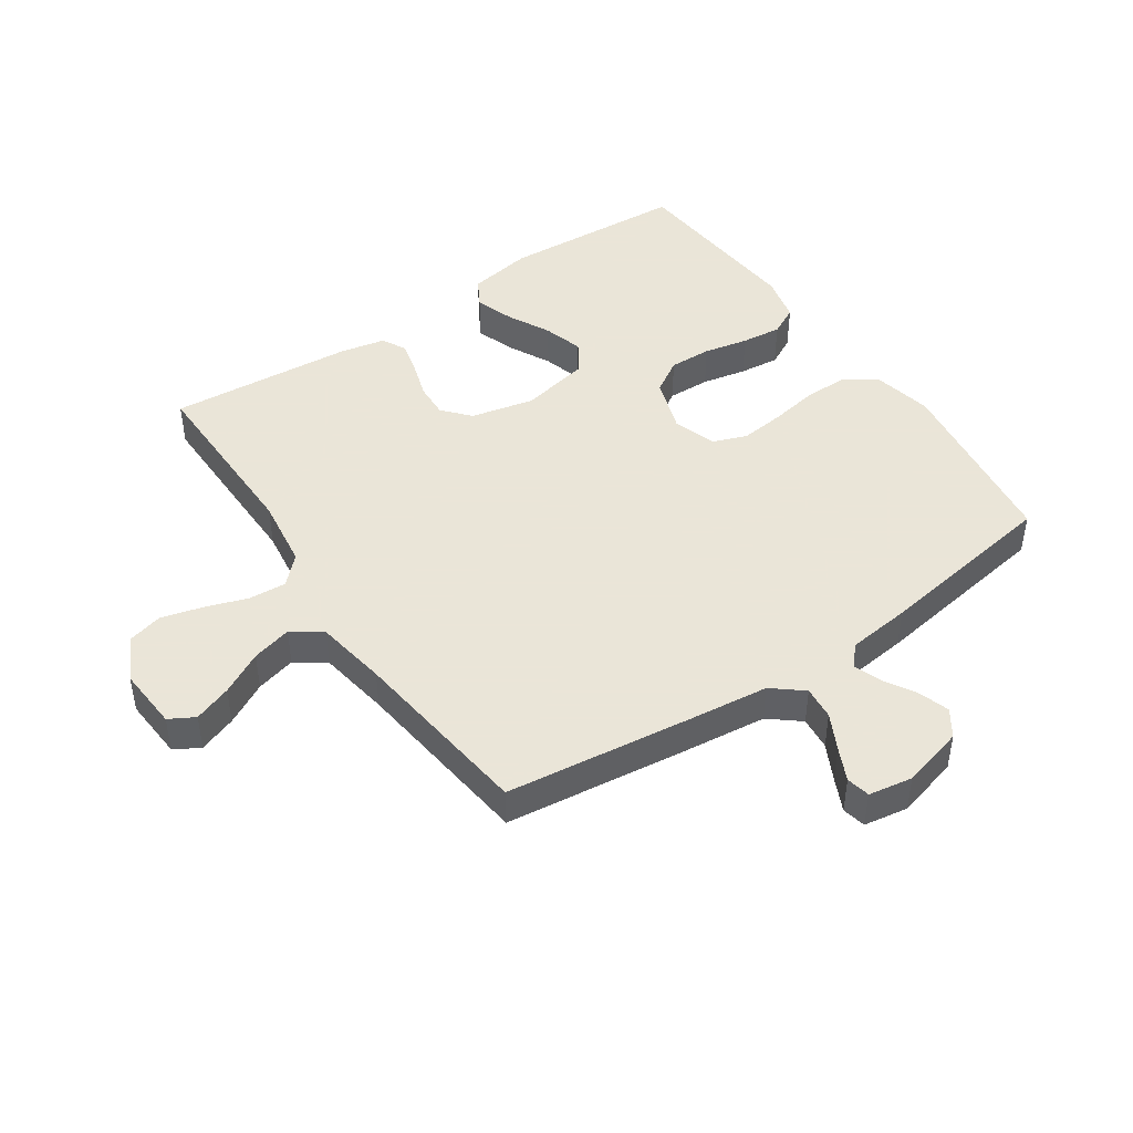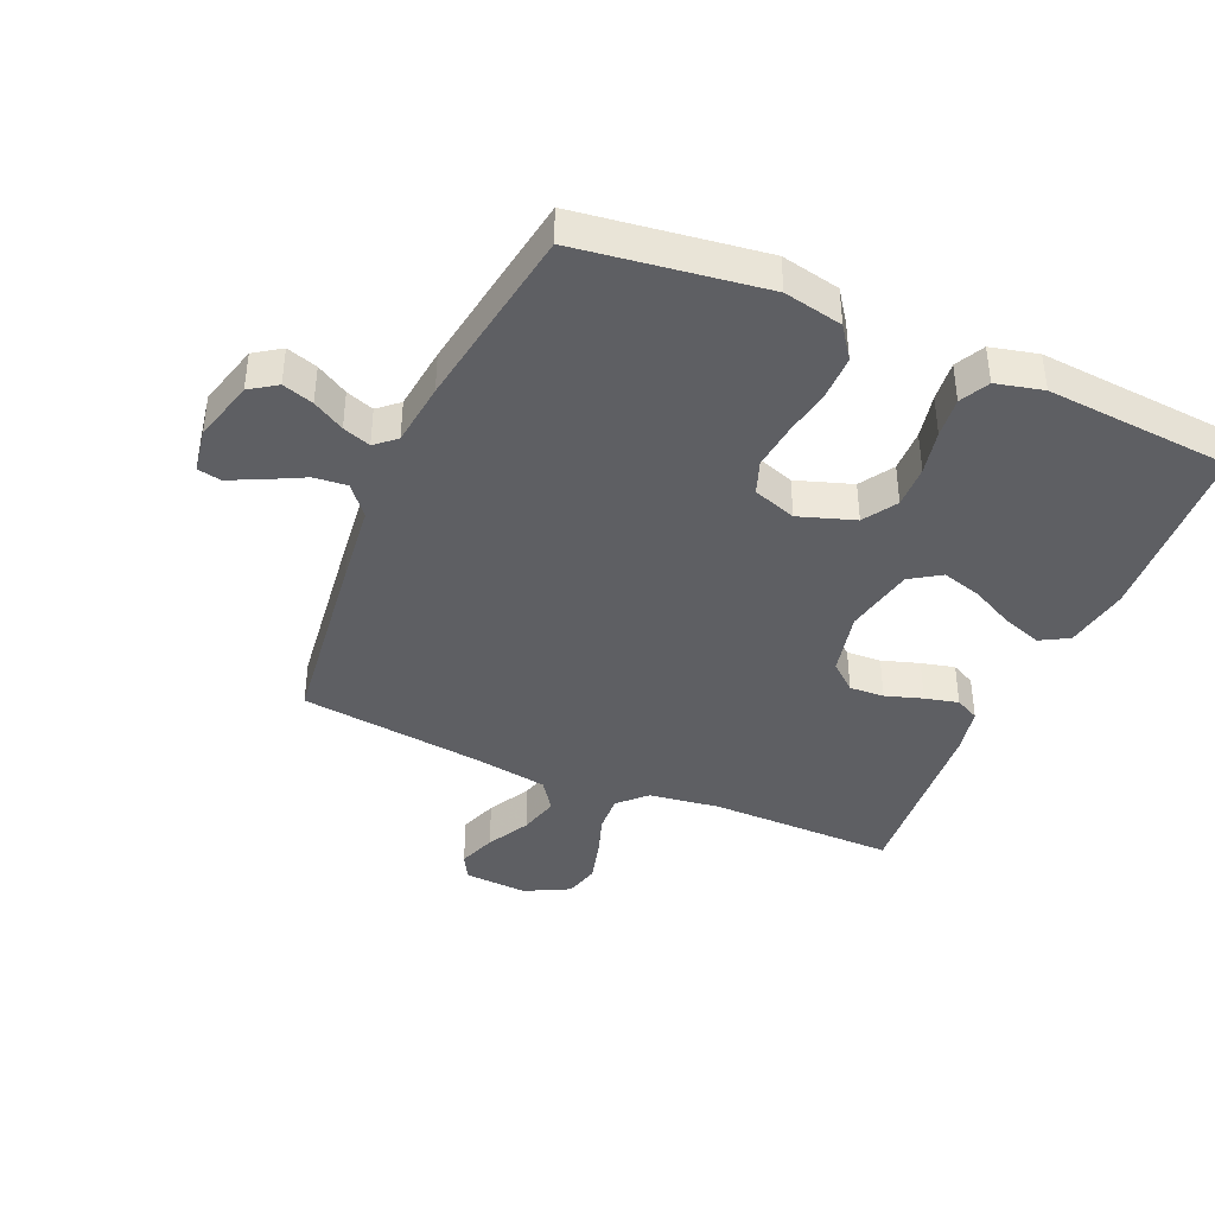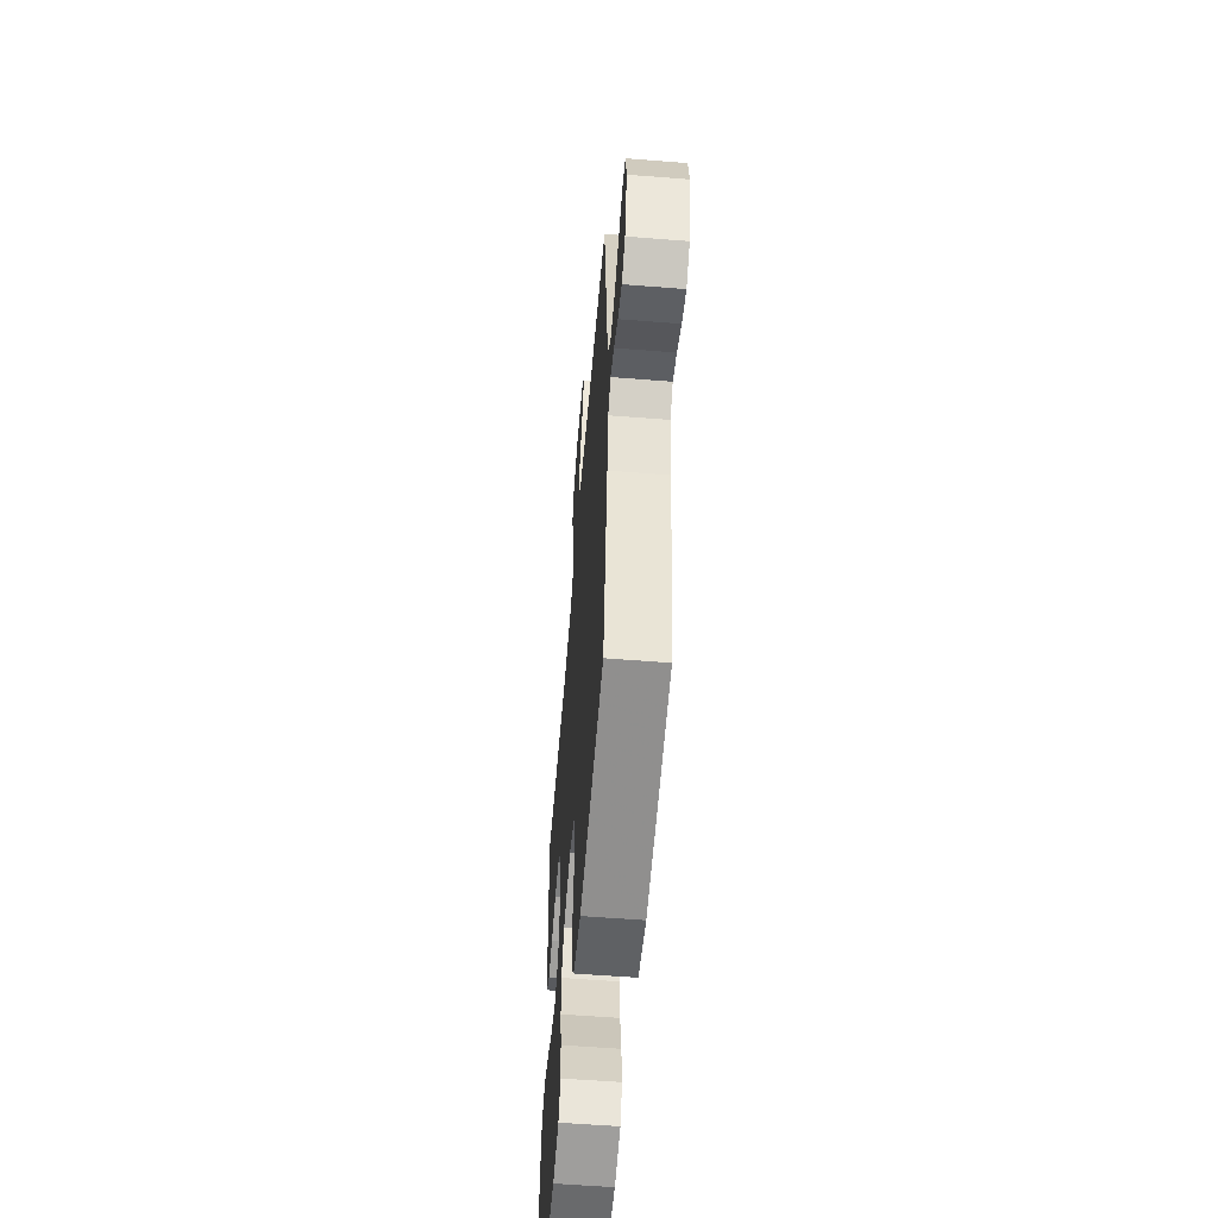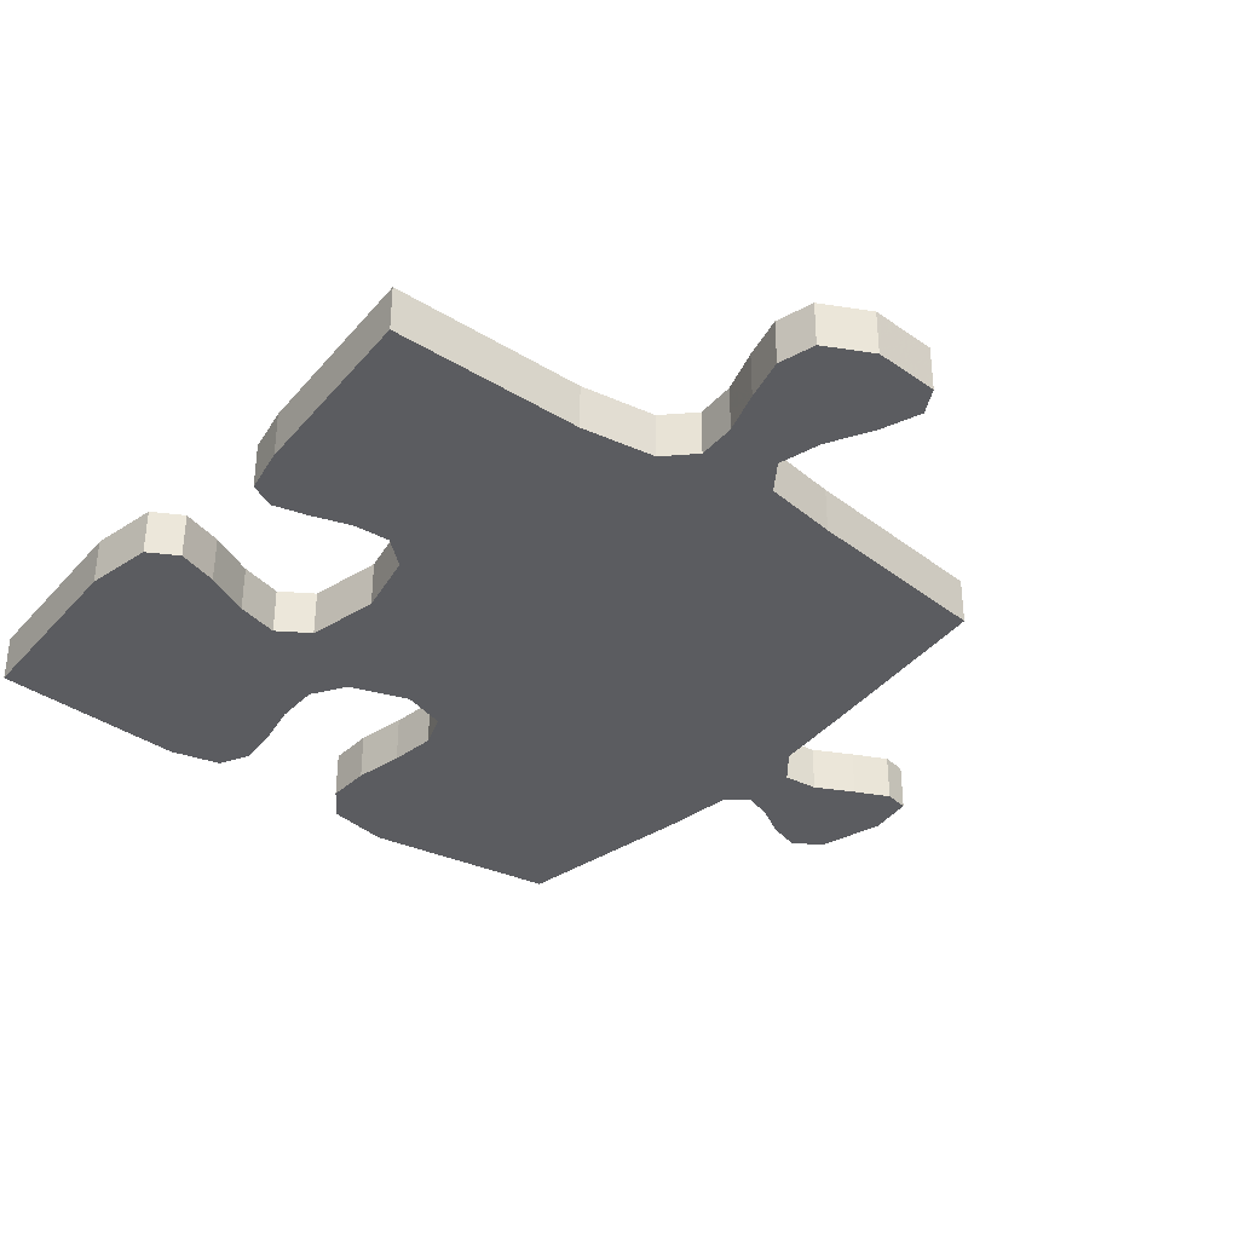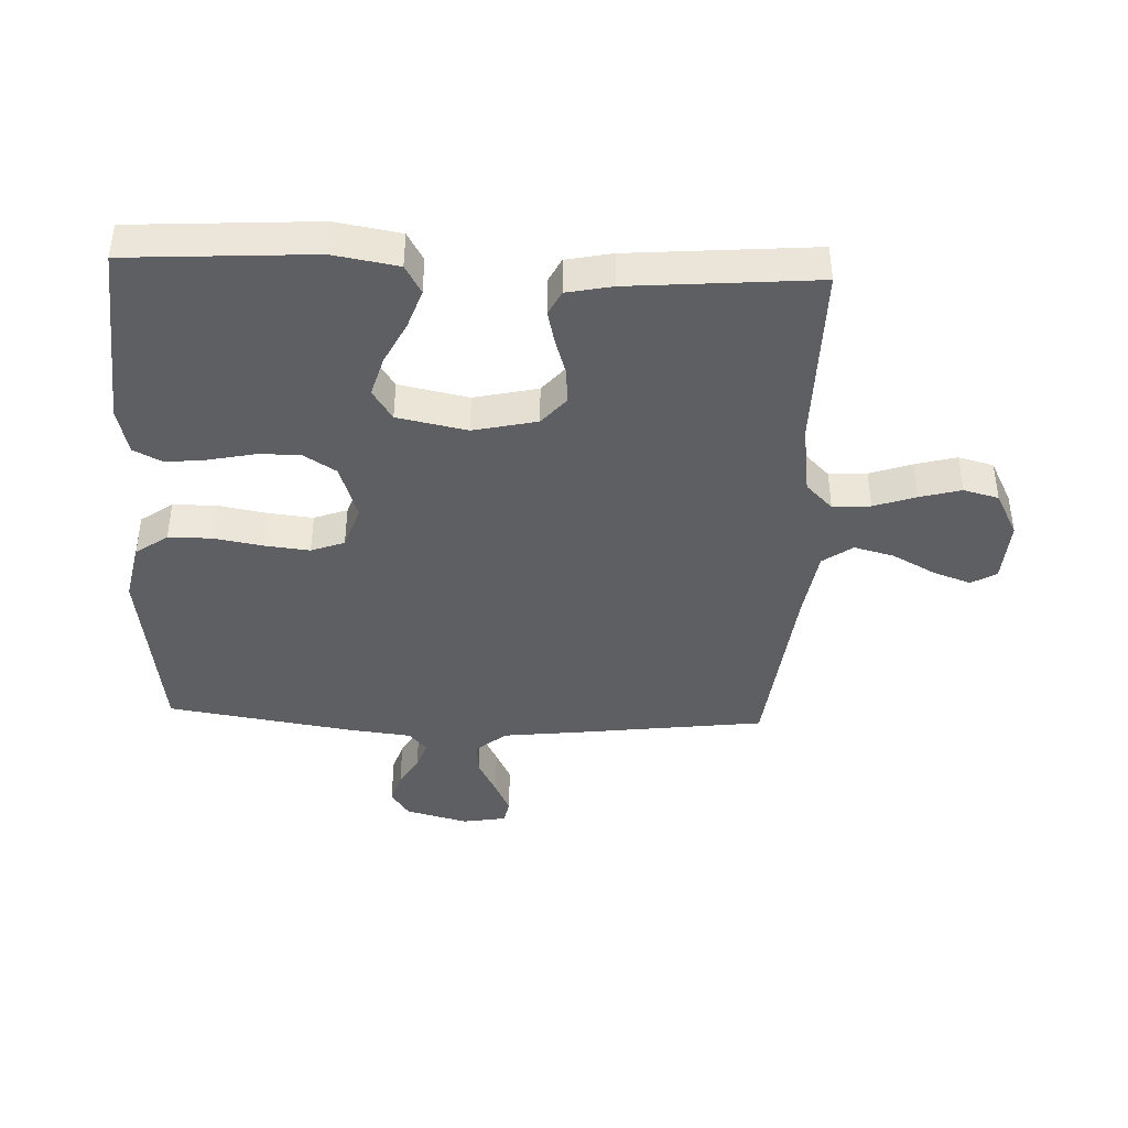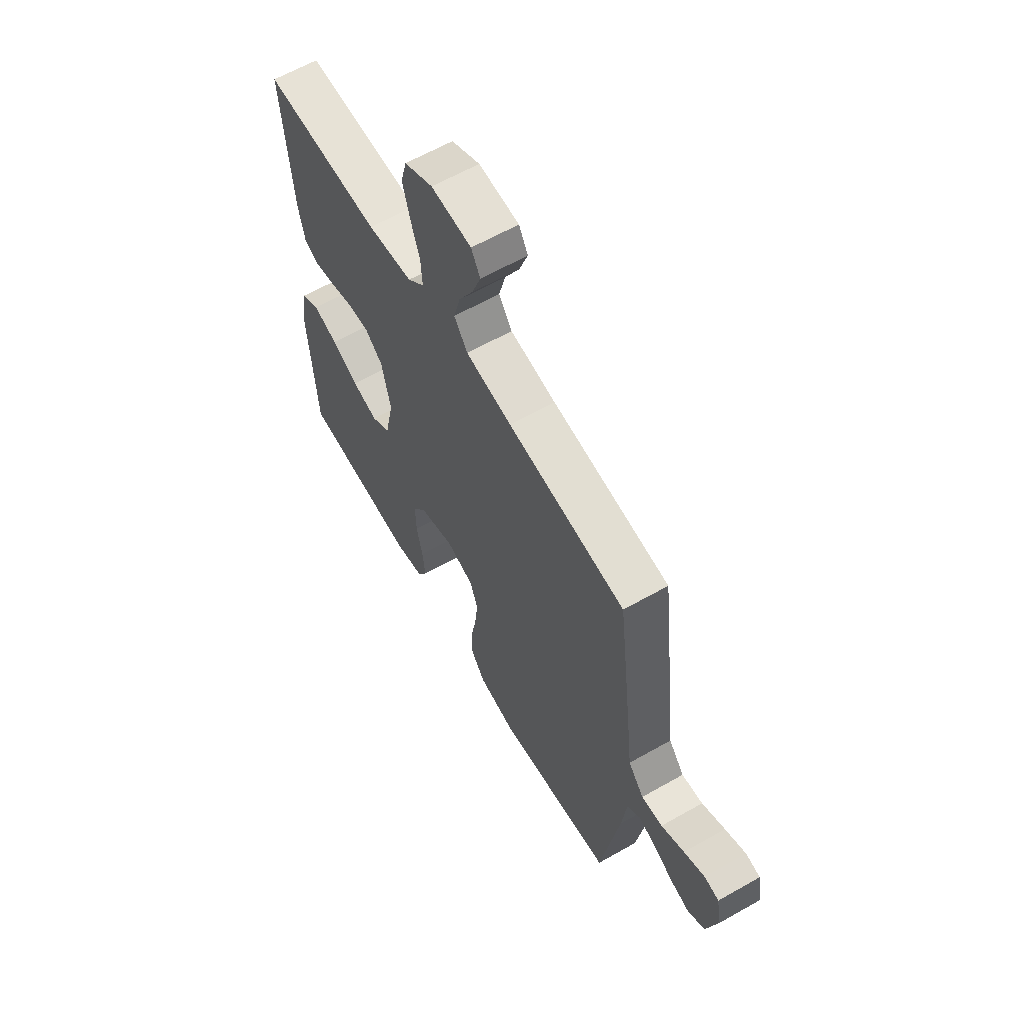
<metadata>
{"format":"obj","ext":"obj","renderer":"f3d","projection":"perspective","resolution":1024,"background":"white","views":[{"elev":45.5,"azim":55.8,"up":"+Y"},{"elev":-40.6,"azim":156.6,"up":"+Y"},{"elev":-57.5,"azim":85.3,"up":"+Z"},{"elev":-34.8,"azim":-39.0,"up":"+Y"},{"elev":-41.8,"azim":-92.3,"up":"+Y"},{"elev":62.6,"azim":60.1,"up":"+Z"}]}
</metadata>
<code>
v 0.5 0.07 -0.5
v 0.2 0.07 -0.541
v 0.105 0.07 -0.521
v 0.068 0.07 -0.469
v 0.068 0.07 -0.398
v 0.082 0.07 -0.32
v 0.09 0.07 -0.247
v 0.07 0.07 -0.193
v 0 0.07 -0.169
v -0.09 0.07 -0.199
v -0.124 0.07 -0.253
v -0.122 0.07 -0.322
v -0.107 0.07 -0.394
v -0.1 0.07 -0.459
v -0.124 0.07 -0.506
v -0.2 0.07 -0.524
v -0.5 0.07 -0.5
v -0.518 0.07 -0.2
v -0.5 0.07 -0.095
v -0.454 0.07 -0.069
v -0.391 0.07 -0.091
v -0.322 0.07 -0.126
v -0.257 0.07 -0.145
v -0.208 0.07 -0.113
v -0.185 0.07 0
v -0.208 0.07 0.103
v -0.252 0.07 0.141
v -0.308 0.07 0.138
v -0.368 0.07 0.119
v -0.422 0.07 0.106
v -0.461 0.07 0.126
v -0.476 0.07 0.2
v -0.5 0.07 0.5
v -0.2 0.07 0.497
v -0.085 0.07 0.513
v -0.042 0.07 0.556
v -0.046 0.07 0.617
v -0.069 0.07 0.685
v -0.087 0.07 0.752
v -0.072 0.07 0.809
v 0 0.07 0.846
v 0.102 0.07 0.839
v 0.125 0.07 0.798
v 0.103 0.07 0.737
v 0.066 0.07 0.668
v 0.049 0.07 0.603
v 0.083 0.07 0.555
v 0.2 0.07 0.536
v 0.5 0.07 0.5
v 0.537 0.07 0.2
v 0.552 0.07 0.068
v 0.592 0.07 0.019
v 0.646 0.07 0.024
v 0.705 0.07 0.054
v 0.758 0.07 0.079
v 0.796 0.07 0.071
v 0.808 0.07 0
v 0.781 0.07 -0.101
v 0.738 0.07 -0.13
v 0.688 0.07 -0.114
v 0.637 0.07 -0.084
v 0.592 0.07 -0.068
v 0.559 0.07 -0.097
v 0.547 0.07 -0.2
v 0.5 0 -0.5
v 0.2 0 -0.541
v 0.105 0 -0.521
v 0.068 0 -0.469
v 0.068 0 -0.398
v 0.082 0 -0.32
v 0.09 0 -0.247
v 0.07 0 -0.193
v 0 0 -0.169
v -0.09 0 -0.199
v -0.124 0 -0.253
v -0.122 0 -0.322
v -0.107 0 -0.394
v -0.1 0 -0.459
v -0.124 0 -0.506
v -0.2 0 -0.524
v -0.5 0 -0.5
v -0.518 0 -0.2
v -0.5 0 -0.095
v -0.454 0 -0.069
v -0.391 0 -0.091
v -0.322 0 -0.126
v -0.257 0 -0.145
v -0.208 0 -0.113
v -0.185 0 0
v -0.208 0 0.103
v -0.252 0 0.141
v -0.308 0 0.138
v -0.368 0 0.119
v -0.422 0 0.106
v -0.461 0 0.126
v -0.476 0 0.2
v -0.5 0 0.5
v -0.2 0 0.497
v -0.085 0 0.513
v -0.042 0 0.556
v -0.046 0 0.617
v -0.069 0 0.685
v -0.087 0 0.752
v -0.072 0 0.809
v 0 0 0.846
v 0.102 0 0.839
v 0.125 0 0.798
v 0.103 0 0.737
v 0.066 0 0.668
v 0.049 0 0.603
v 0.083 0 0.555
v 0.2 0 0.536
v 0.5 0 0.5
v 0.537 0 0.2
v 0.552 0 0.068
v 0.592 0 0.019
v 0.646 0 0.024
v 0.705 0 0.054
v 0.758 0 0.079
v 0.796 0 0.071
v 0.808 0 0
v 0.781 0 -0.101
v 0.738 0 -0.13
v 0.688 0 -0.114
v 0.637 0 -0.084
v 0.592 0 -0.068
v 0.559 0 -0.097
v 0.547 0 -0.2
f 4 5 6
f 3 4 6
f 2 3 6
f 1 2 6
f 64 1 6
f 63 64 6
f 62 63 6 7
f 59 60 61
f 58 59 61
f 57 58 61
f 56 57 61
f 55 56 61
f 54 55 61
f 53 54 61
f 52 53 61 62
f 62 7 8
f 52 62 8
f 51 52 8
f 51 8 9
f 50 51 9
f 49 50 9
f 48 49 9
f 43 44 45
f 42 43 45
f 41 42 45
f 40 41 45
f 39 40 45
f 38 39 45
f 37 38 45
f 36 37 45 46
f 35 36 46 47
f 32 33 34
f 31 32 34
f 30 31 34
f 29 30 34
f 28 29 34
f 27 28 34 35
f 35 47 48
f 27 35 48
f 26 27 48
f 20 21 22
f 19 20 22
f 18 19 22
f 17 18 22
f 16 17 22
f 15 16 22
f 14 15 22
f 13 14 22
f 12 13 22
f 11 12 22 23
f 10 11 23 24
f 48 9 10
f 26 48 10
f 25 26 10
f 10 24 25
f 70 69 68
f 70 68 67
f 70 67 66
f 70 66 65
f 70 65 128
f 70 128 127
f 71 70 127 126
f 125 124 123
f 125 123 122
f 125 122 121
f 125 121 120
f 125 120 119
f 125 119 118
f 125 118 117
f 126 125 117 116
f 72 71 126
f 72 126 116
f 72 116 115
f 73 72 115
f 73 115 114
f 73 114 113
f 73 113 112
f 109 108 107
f 109 107 106
f 109 106 105
f 109 105 104
f 109 104 103
f 109 103 102
f 109 102 101
f 110 109 101 100
f 111 110 100 99
f 98 97 96
f 98 96 95
f 98 95 94
f 98 94 93
f 98 93 92
f 99 98 92 91
f 112 111 99
f 112 99 91
f 112 91 90
f 86 85 84
f 86 84 83
f 86 83 82
f 86 82 81
f 86 81 80
f 86 80 79
f 86 79 78
f 86 78 77
f 86 77 76
f 87 86 76 75
f 88 87 75 74
f 74 73 112
f 74 112 90
f 74 90 89
f 89 88 74
f 1 65 66 2
f 2 66 67 3
f 3 67 68 4
f 4 68 69 5
f 5 69 70 6
f 6 70 71 7
f 7 71 72 8
f 8 72 73 9
f 9 73 74 10
f 10 74 75 11
f 11 75 76 12
f 12 76 77 13
f 13 77 78 14
f 14 78 79 15
f 15 79 80 16
f 16 80 81 17
f 17 81 82 18
f 18 82 83 19
f 19 83 84 20
f 20 84 85 21
f 21 85 86 22
f 22 86 87 23
f 23 87 88 24
f 24 88 89 25
f 25 89 90 26
f 26 90 91 27
f 27 91 92 28
f 28 92 93 29
f 29 93 94 30
f 30 94 95 31
f 31 95 96 32
f 32 96 97 33
f 33 97 98 34
f 34 98 99 35
f 35 99 100 36
f 36 100 101 37
f 37 101 102 38
f 38 102 103 39
f 39 103 104 40
f 40 104 105 41
f 41 105 106 42
f 42 106 107 43
f 43 107 108 44
f 44 108 109 45
f 45 109 110 46
f 46 110 111 47
f 47 111 112 48
f 48 112 113 49
f 49 113 114 50
f 50 114 115 51
f 51 115 116 52
f 52 116 117 53
f 53 117 118 54
f 54 118 119 55
f 55 119 120 56
f 56 120 121 57
f 57 121 122 58
f 58 122 123 59
f 59 123 124 60
f 60 124 125 61
f 61 125 126 62
f 62 126 127 63
f 63 127 128 64
f 64 128 65 1

</code>
